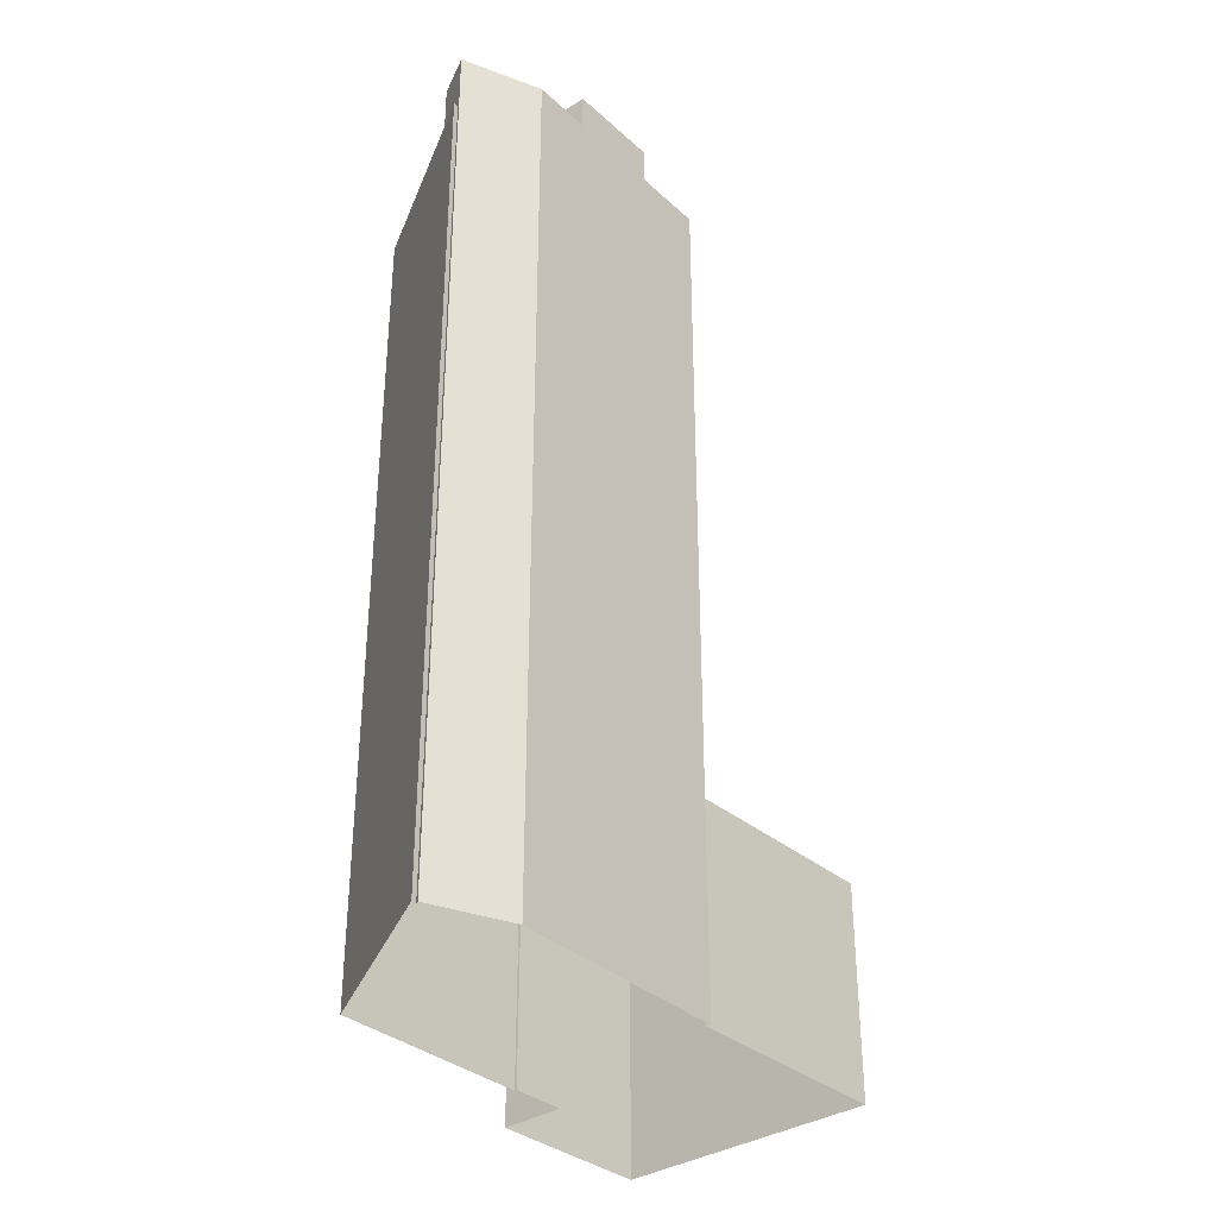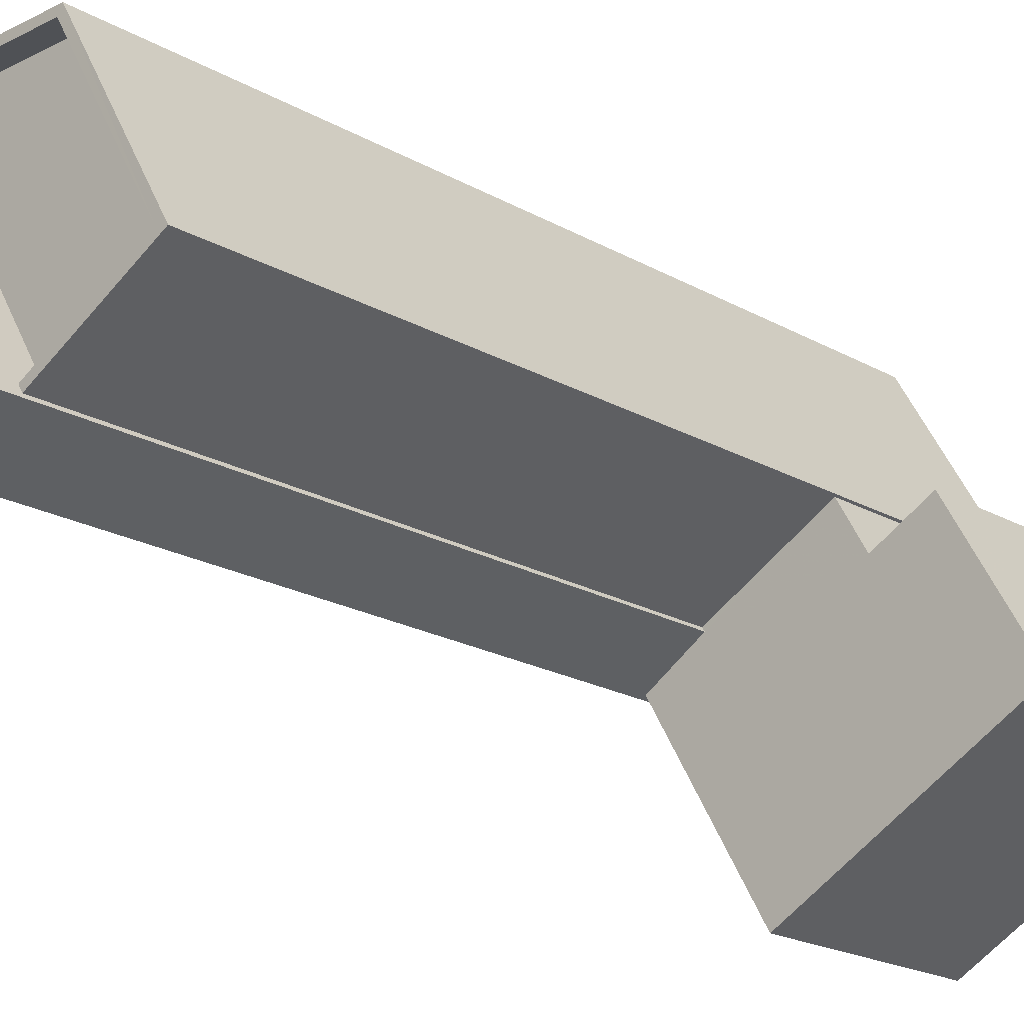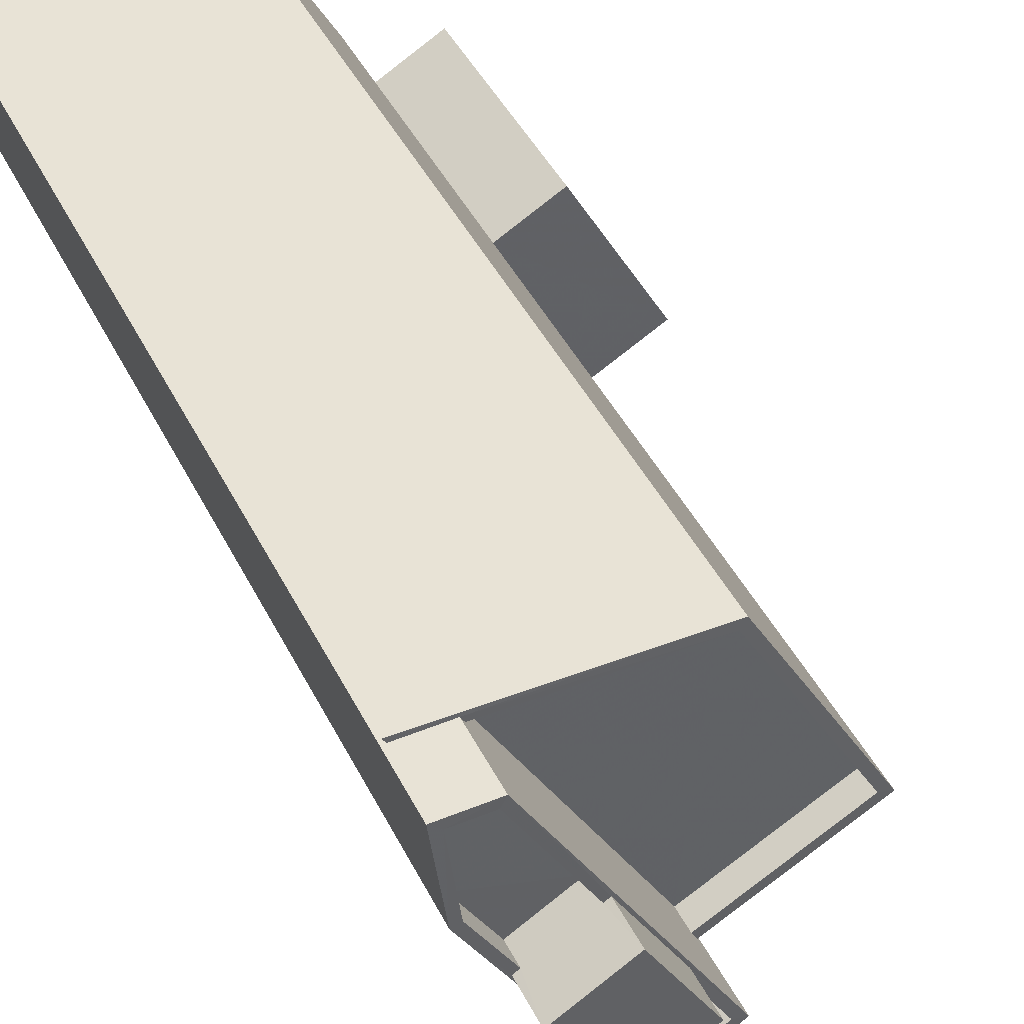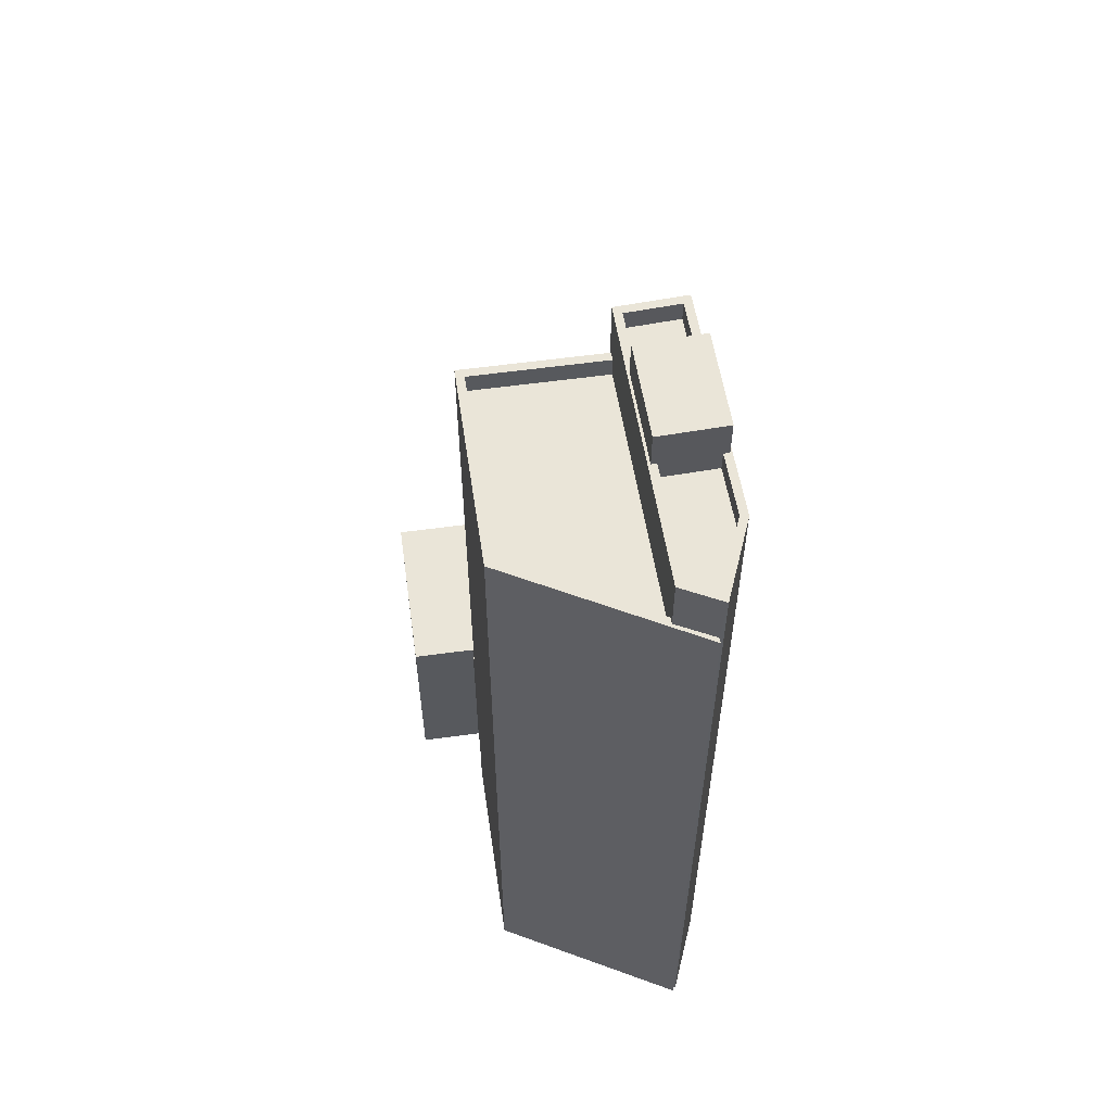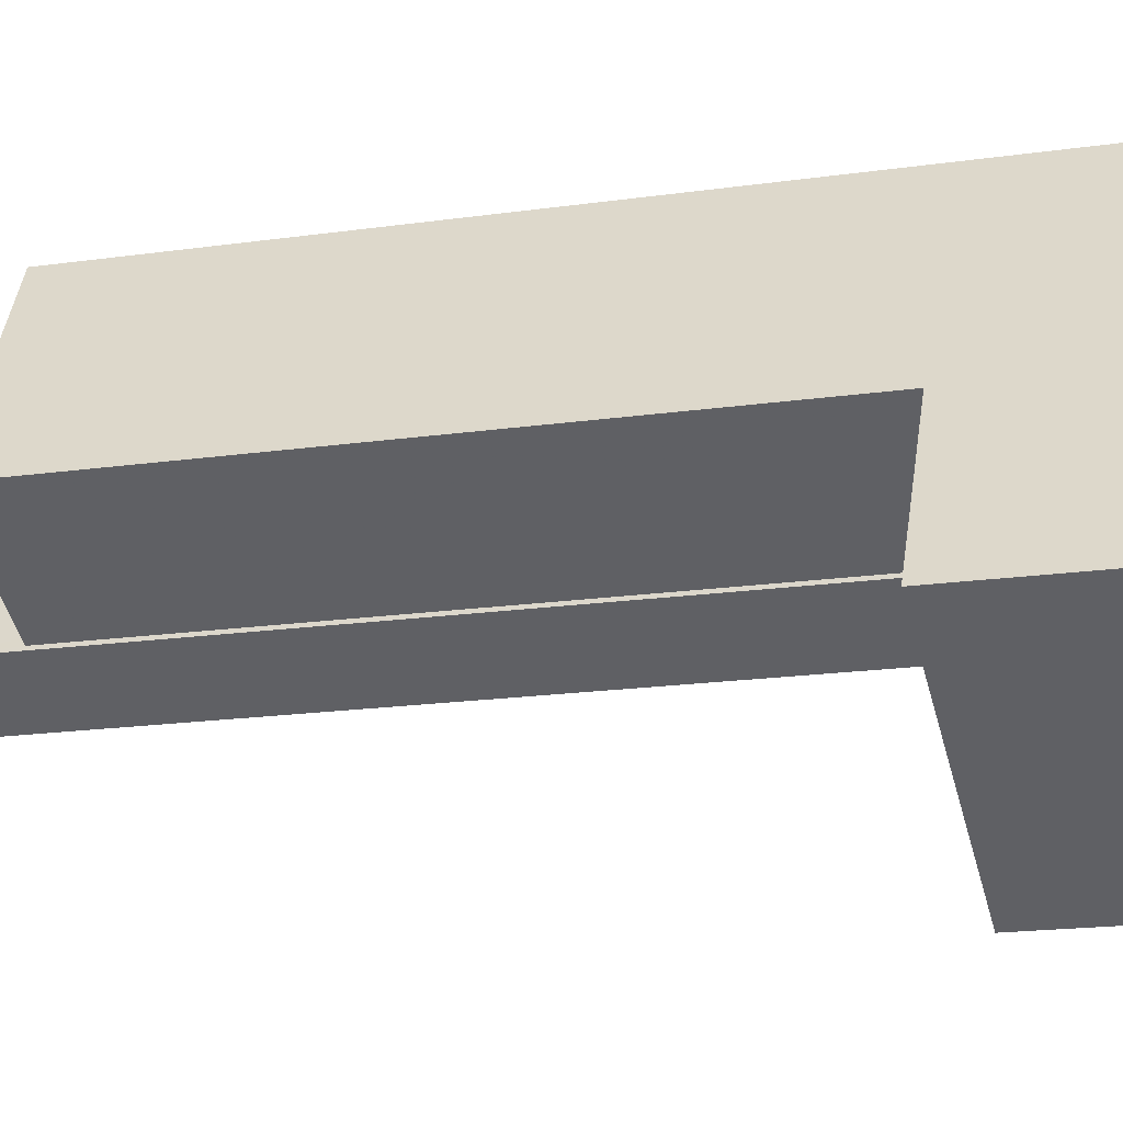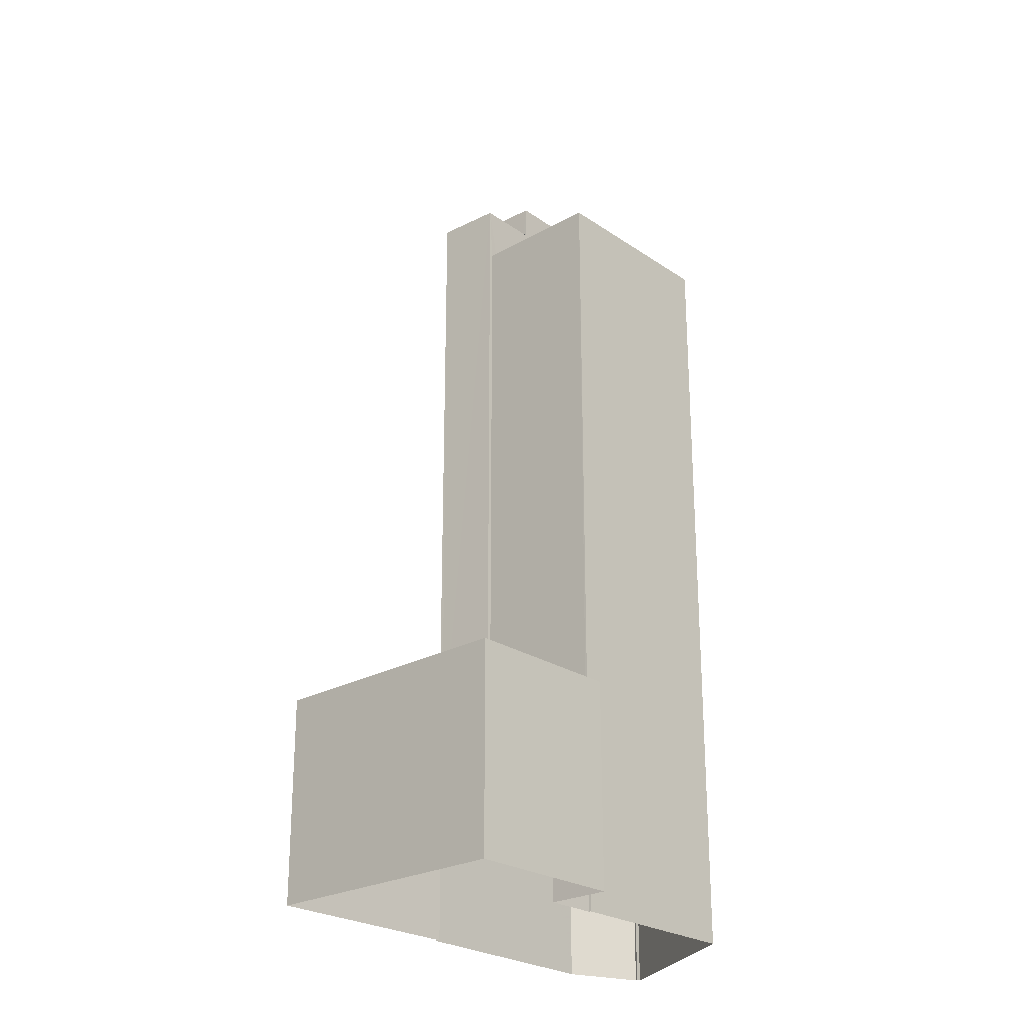
<metadata>
{"format":"obj","ext":"obj","renderer":"f3d","projection":"perspective","resolution":1024,"background":"white","views":[{"elev":-34.5,"azim":-108.7,"up":"+Z"},{"elev":-19.3,"azim":42.6,"up":"+Y"},{"elev":41.9,"azim":-24.3,"up":"+Y"},{"elev":58.9,"azim":-158.3,"up":"+Z"},{"elev":-16.6,"azim":106.8,"up":"+Y"},{"elev":-24.6,"azim":72.3,"up":"+Z"}]}
</metadata>
<code>
v -7869 -3.919e+04 3.85
v -7863 -3.919e+04 3.85
v -7872 -3.92e+04 3.849
v -7866 -3.919e+04 3.85
v -7876 -3.919e+04 3.849
v -7876 -3.919e+04 3.849
v -7881 -3.919e+04 3.85
v -7881 -3.918e+04 3.85
v -7881 -3.918e+04 3.85
v -7869 -3.919e+04 3.85
v -7870 -3.919e+04 3.85
v -7873 -3.918e+04 3.851
v -7881 -3.918e+04 3.85
v -7874 -3.919e+04 33.57
v -7870 -3.919e+04 33.57
v -7873 -3.918e+04 33.57
v -7879 -3.918e+04 33.57
v -7874 -3.919e+04 34.37
v -7874 -3.919e+04 34.37
v -7870 -3.919e+04 34.37
v -7881 -3.918e+04 34.37
v -7879 -3.918e+04 34.37
v -7881 -3.918e+04 34.37
v -7869 -3.919e+04 34.37
v -7873 -3.918e+04 34.37
v -7879 -3.918e+04 34.37
v -7873 -3.918e+04 34.37
v -7879 -3.919e+04 36.57
v -7880 -3.919e+04 36.57
v -7879 -3.919e+04 36.57
v -7881 -3.919e+04 36.57
v -7877 -3.919e+04 36.57
v -7877 -3.919e+04 36.57
v -7876 -3.919e+04 36.57
v -7876 -3.919e+04 36.57
v -7877 -3.919e+04 35.77
v -7876 -3.919e+04 35.77
v -7874 -3.919e+04 35.77
v -7875 -3.919e+04 35.77
v -7881 -3.918e+04 35.77
v -7880 -3.919e+04 35.77
v -7879 -3.918e+04 35.77
v -7879 -3.919e+04 35.77
v -7877 -3.919e+04 35.77
v -7874 -3.919e+04 36.57
v -7879 -3.918e+04 36.57
v -7877 -3.919e+04 36.57
v -7881 -3.918e+04 36.57
v -7881 -3.918e+04 36.57
v -7874 -3.919e+04 36.57
v -7875 -3.919e+04 36.57
v -7875 -3.919e+04 36.57
v -7877 -3.919e+04 36.57
v -7879 -3.918e+04 36.57
v -7875 -3.919e+04 38.04
v -7879 -3.919e+04 38.04
v -7877 -3.919e+04 38.04
v -7877 -3.919e+04 38.04
v -7874 -3.919e+04 11.73
v -7874 -3.919e+04 11.73
v -7870 -3.919e+04 11.73
v -7869 -3.919e+04 11.73
v -7866 -3.919e+04 11.73
v -7863 -3.919e+04 11.73
v -7876 -3.919e+04 11.73
v -7872 -3.92e+04 11.73
f 1 2 3
f 2 1 4
f 5 6 7
f 8 9 7
f 10 11 12
f 12 9 13
f 1 3 5
f 1 5 11
f 12 5 7
f 9 12 7
f 11 5 12
f 14 15 16
f 17 14 16
f 18 19 20
f 21 22 23
f 19 24 20
f 22 25 23
f 20 24 25
f 22 26 27
f 27 20 25
f 22 27 25
f 28 29 30
f 29 31 30
f 32 33 34
f 34 33 35
f 33 31 35
f 30 31 33
f 36 37 38
f 39 36 38
f 40 41 42
f 41 43 44
f 41 44 42
f 35 45 34
f 45 46 47
f 31 48 49
f 48 46 49
f 50 51 52
f 45 50 34
f 29 48 31
f 53 47 54
f 51 45 47
f 54 46 48
f 47 46 54
f 45 51 50
f 55 56 57
f 55 58 56
f 59 60 61
f 61 60 62
f 63 62 64
f 60 65 66
f 64 62 66
f 62 60 66
f 26 16 27
f 26 17 16
f 20 16 15
f 20 27 16
f 18 20 15
f 14 18 15
f 23 12 13
f 23 25 12
f 24 10 12
f 25 24 12
f 19 61 24
f 24 61 10
f 19 59 61
f 10 61 11
f 9 23 13
f 9 21 23
f 46 21 49
f 49 21 8
f 46 22 21
f 8 21 9
f 7 6 35
f 31 7 35
f 31 8 7
f 31 49 8
f 60 45 65
f 5 65 6
f 6 65 35
f 65 45 35
f 17 18 14
f 59 19 60
f 22 46 26
f 18 17 26
f 45 60 19
f 46 45 18
f 18 45 19
f 26 46 18
f 34 38 37
f 34 50 38
f 36 34 37
f 36 32 34
f 39 38 50
f 52 39 50
f 28 41 29
f 28 43 41
f 29 41 40
f 48 29 40
f 48 40 42
f 54 48 42
f 53 54 42
f 44 53 42
f 30 57 56
f 30 33 57
f 53 44 28
f 47 53 58
f 44 43 28
f 58 28 56
f 56 28 30
f 58 53 28
f 47 58 55
f 51 47 55
f 36 39 32
f 33 32 57
f 57 32 55
f 55 52 51
f 32 39 52
f 55 32 52
f 5 66 65
f 5 3 66
f 11 62 1
f 11 61 62
f 62 4 1
f 62 63 4
f 64 2 4
f 63 64 4
f 66 3 2
f 64 66 2

</code>
